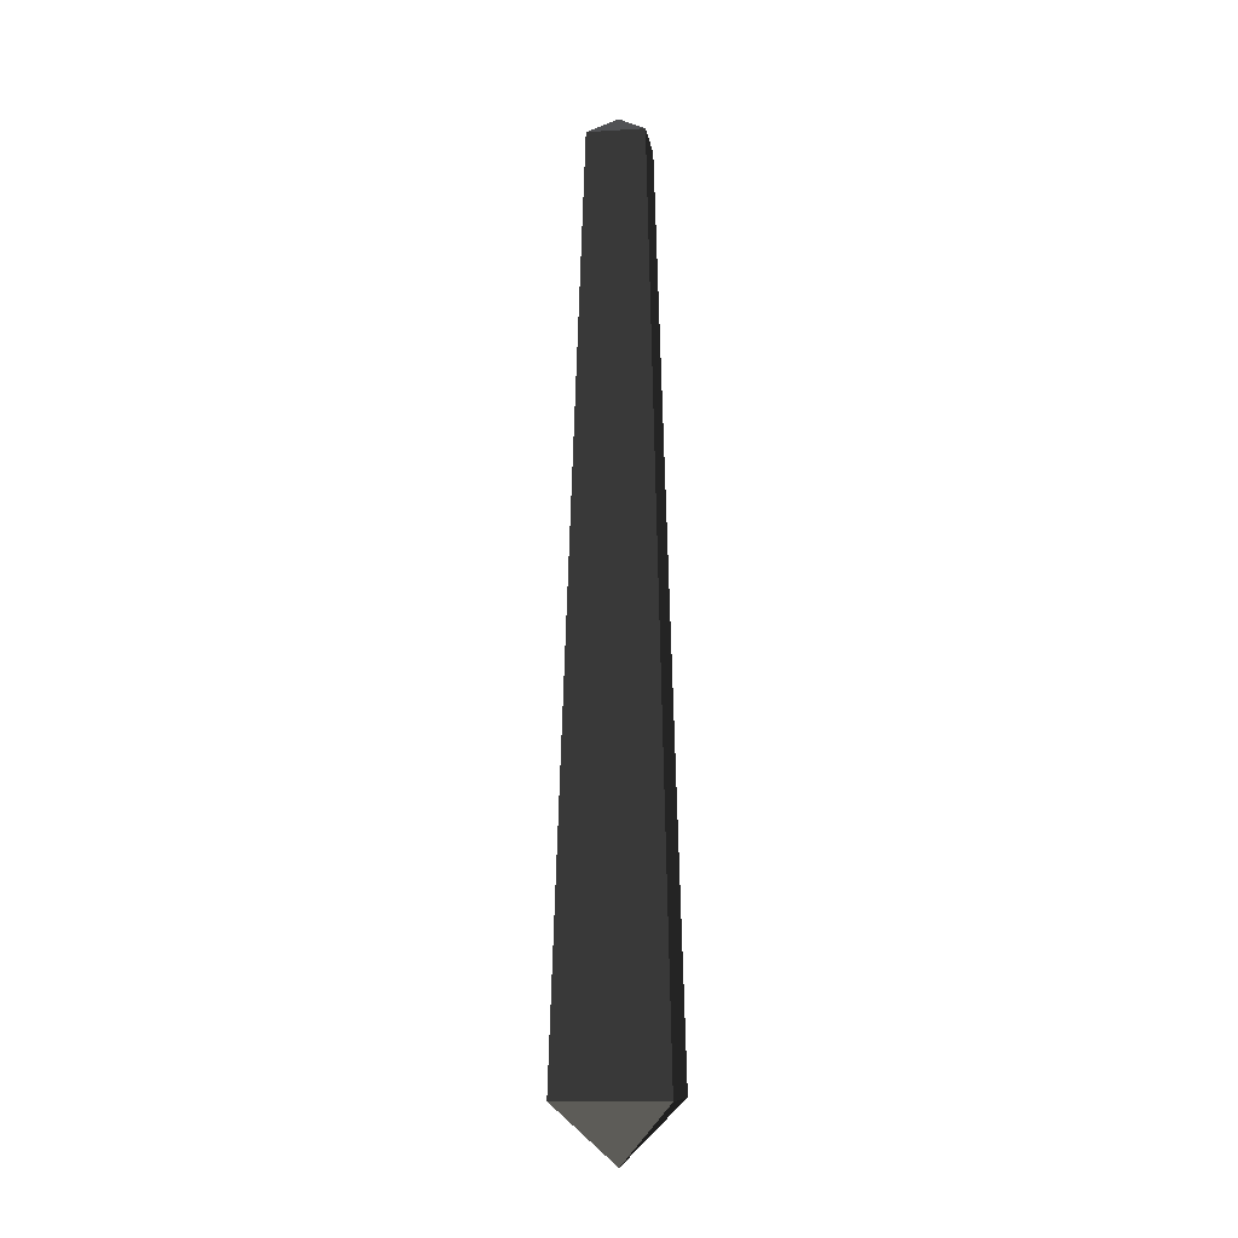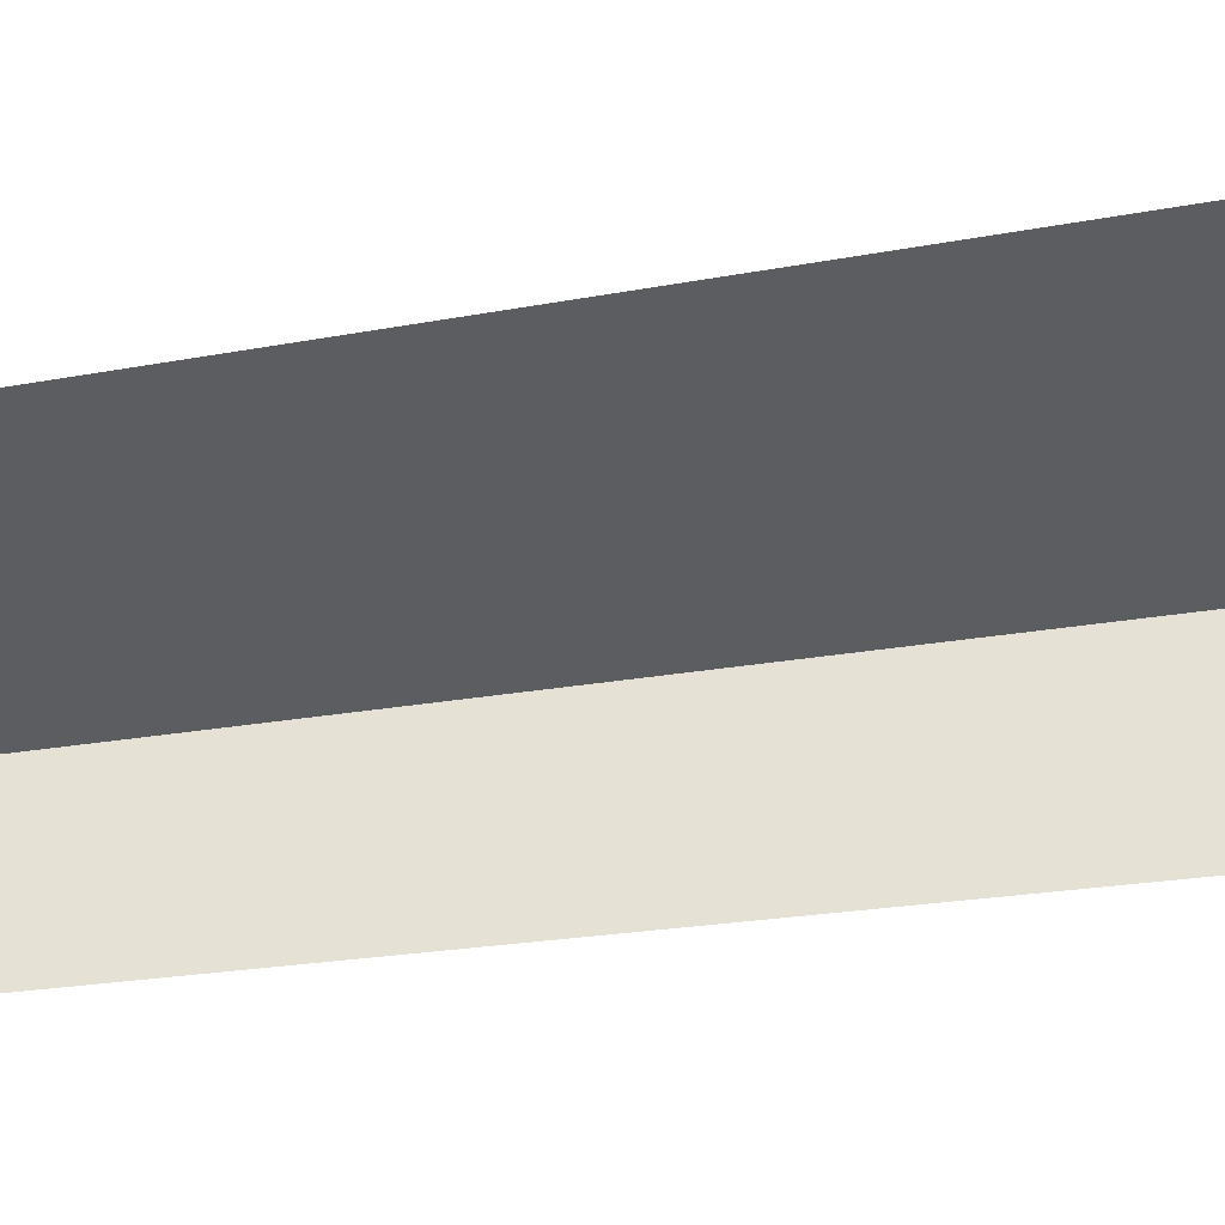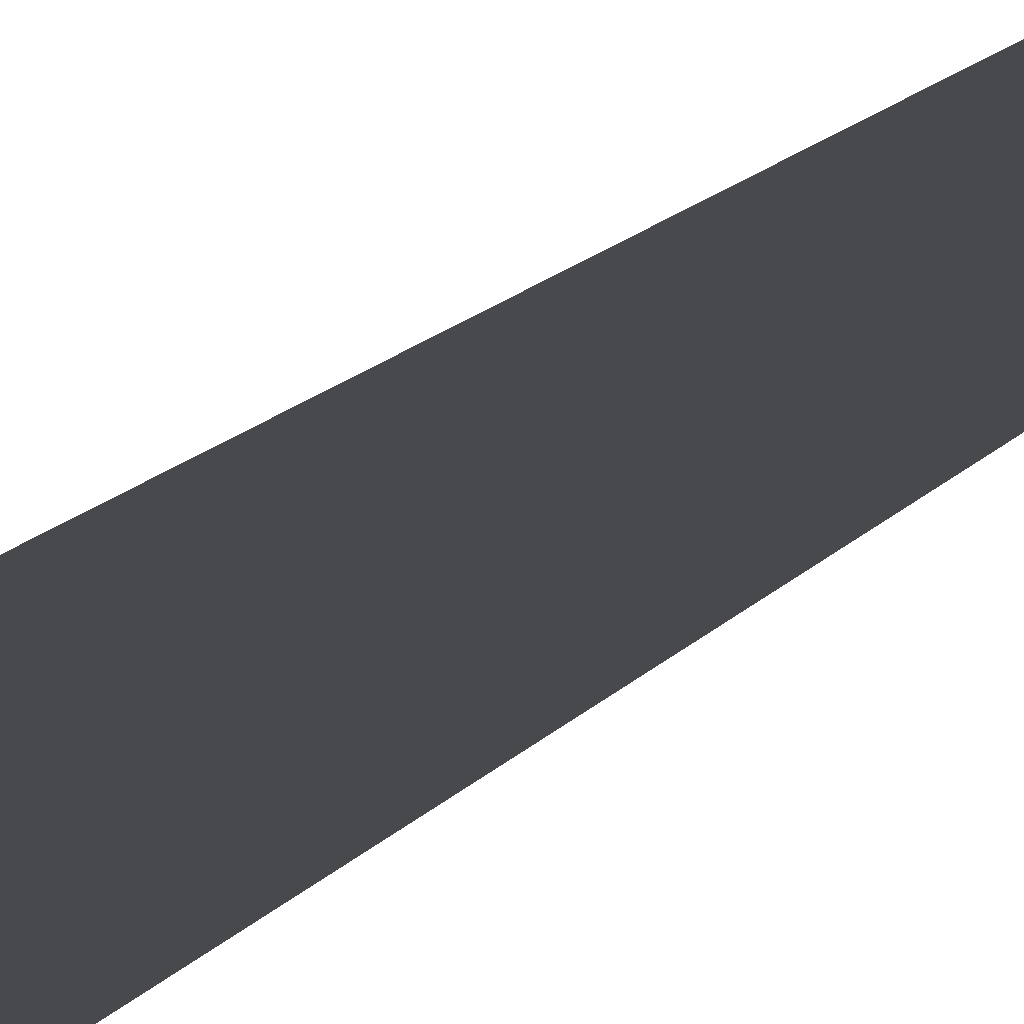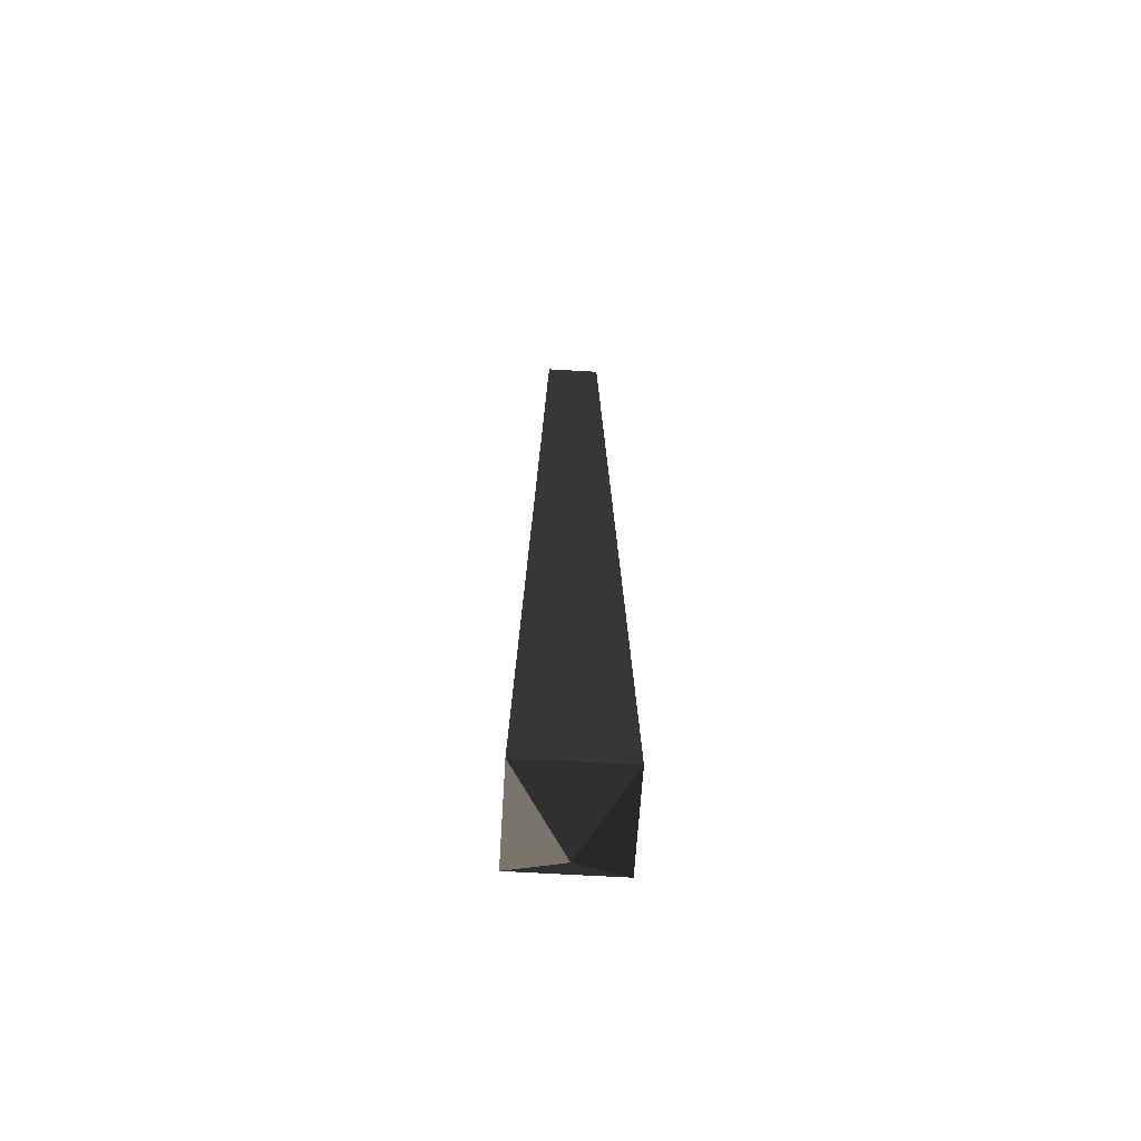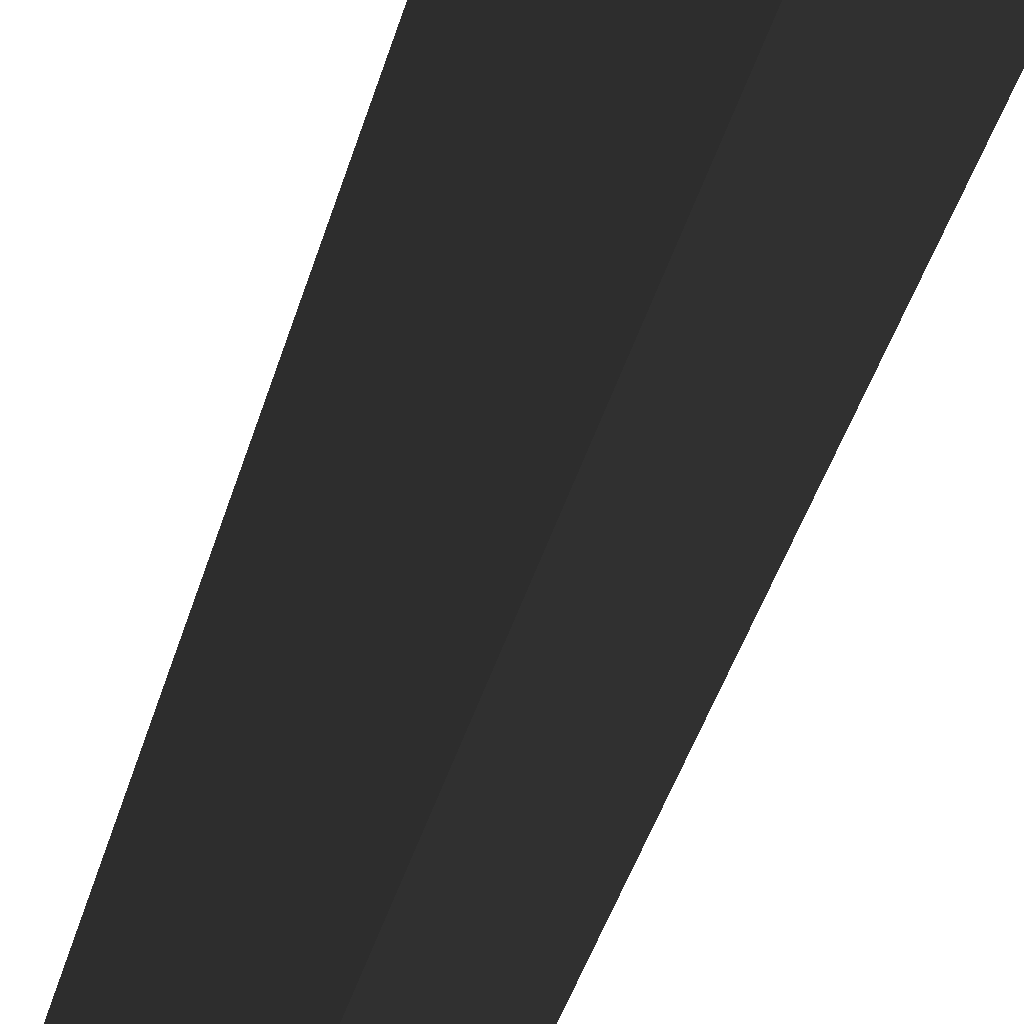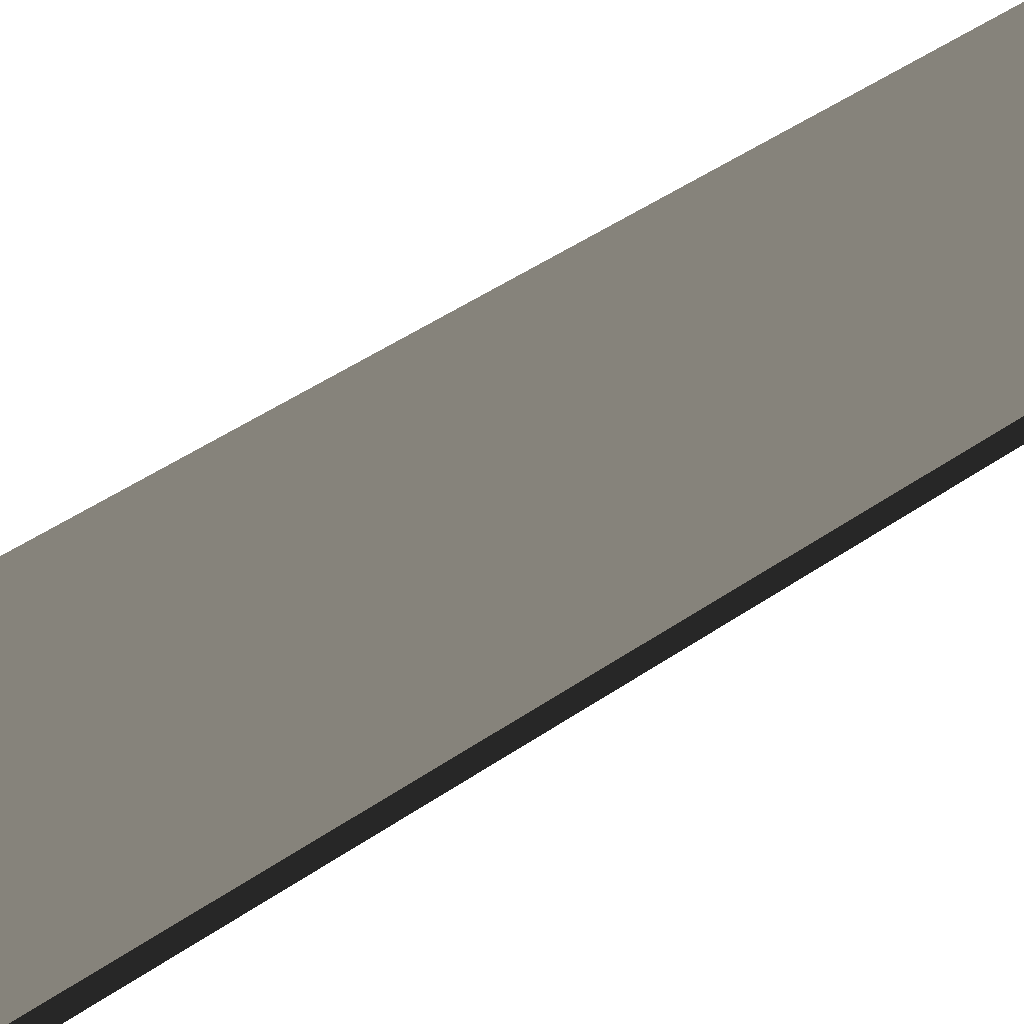
<metadata>
{"format":"obj","ext":"obj","renderer":"f3d","projection":"perspective","resolution":1024,"background":"white","views":[{"elev":-10.7,"azim":143.3,"up":"+Y"},{"elev":9.1,"azim":-127.9,"up":"+Z"},{"elev":38.4,"azim":47.6,"up":"+Z"},{"elev":-62.5,"azim":131.5,"up":"+Y"},{"elev":-65.9,"azim":-21.0,"up":"+Z"},{"elev":-41.3,"azim":131.0,"up":"+Z"}]}
</metadata>
<code>
v 0.0441 0.9739 0.0015
v 0.0004 0.974 -0.0423
v 0.0008 1 0.003
v 0.0008 1 0.003
v 0.0004 0.9739 0.0452
v 0.0004 0.9739 0.0452
v -0.0434 0.974 0.0015
v -0.0434 0.974 0.0015
v 0.0004 0.974 -0.0423
v 0.0004 0.974 -0.0423
v -0.0834 0.0003 0.0026
v 0.0008 0.0003 -0.0815
v 0.0007 -0.0638 0.0026
v 0.0007 -0.0638 0.0026
v 0.0008 0.0002 0.0868
v 0.0008 0.0002 0.0868
v -0.0434 0.974 0.0015
v 0.0004 0.9739 0.0452
v 0.0441 0.9739 0.0015
v 0.0849 0.0002 0.0026
v 0.0007 -0.0638 0.0026
v 0.0007 -0.0638 0.0026
v 0.0008 0.0003 -0.0815
v 0.0008 0.0003 -0.0815
v 0.0441 0.9739 0.0015
v 0.0004 0.974 -0.0423
g Group_001
f 1 2 3
f 1 3 5
f 5 3 7
f 7 3 9
f 7 9 12 11
f 11 12 13
f 11 13 15
f 11 15 18 17
f 18 15 20 19
f 20 15 21
f 20 21 23
f 20 23 26 25

</code>
